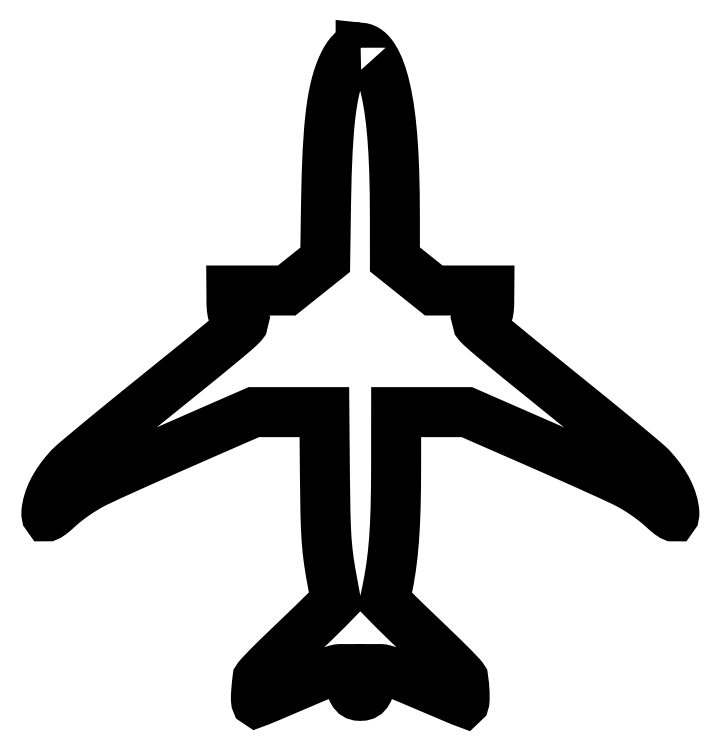
<metadata>
{"format":"dxf","ext":"dxf","renderer":"ezdxf+matplotlib","layout":"modelspace","background":"white","min_lineweight":24,"dpi":150}
</metadata>
<code>
0
SECTION
2
ENTITIES
0
LWPOLYLINE
8
Edge.Cuts
90
248
70
0
10
105.6
20
216.3
30
0
10
105.5
20
216.3
30
0
10
105
20
216.3
30
0
10
104.6
20
216.1
30
0
10
104.1
20
215.8
30
0
10
103.7
20
215.5
30
0
10
103.3
20
215
30
0
10
102.9
20
214.5
30
0
10
102.5
20
213.8
30
0
10
102.1
20
213.1
30
0
10
101.6
20
212.1
30
0
10
101.2
20
211.1
30
0
10
100.8
20
209.9
30
0
10
100.4
20
208.7
30
0
10
100.1
20
207.3
30
0
10
99.78
20
205.9
30
0
10
99.51
20
204.3
30
0
10
99.27
20
202.6
30
0
10
99.06
20
200.8
30
0
10
98.88
20
198.8
30
0
10
98.58
20
194.3
30
0
10
98.37
20
189.1
30
0
10
98.23
20
183.1
30
0
10
98.05
20
171
30
0
10
93.07
20
167
30
0
10
89.82
20
164.4
30
0
10
87.84
20
164.4
30
0
10
83.07
20
164.4
30
0
10
77.99
20
164.4
30
0
10
78.01
20
161.5
30
0
10
78.08
20
160.5
30
0
10
78.2
20
159.8
30
0
10
78.37
20
159.2
30
0
10
78.61
20
158.8
30
0
10
78.93
20
158.5
30
0
10
79.32
20
158.3
30
0
10
80.05
20
157.8
30
0
10
80.31
20
157.6
30
0
10
80.47
20
157.4
30
0
10
80.45
20
157.3
30
0
10
80.32
20
157.2
30
0
10
79.68
20
156.5
30
0
10
78.51
20
155.5
30
0
10
76.76
20
154
30
0
10
71.29
20
149.5
30
0
10
62.84
20
142.7
30
0
10
55.78
20
137
30
0
10
49.76
20
132
30
0
10
45.42
20
128.4
30
0
10
44.07
20
127.2
30
0
10
43.38
20
126.6
30
0
10
42.38
20
125.5
30
0
10
41.48
20
124.3
30
0
10
40.7
20
123.2
30
0
10
40.03
20
122
30
0
10
39.47
20
120.9
30
0
10
39.03
20
119.8
30
0
10
38.7
20
118.7
30
0
10
38.48
20
117.6
30
0
10
38.42
20
117
30
0
10
38.42
20
116.6
30
0
10
38.48
20
116.3
30
0
10
38.59
20
116.1
30
0
10
38.69
20
116.1
30
0
10
38.86
20
116.2
30
0
10
39.37
20
116.5
30
0
10
40.05
20
117.1
30
0
10
40.83
20
117.8
30
0
10
41.65
20
118.5
30
0
10
42.57
20
119.3
30
0
10
43.55
20
120
30
0
10
44.59
20
120.7
30
0
10
45.67
20
121.5
30
0
10
46.76
20
122.1
30
0
10
47.84
20
122.8
30
0
10
48.91
20
123.3
30
0
10
52.25
20
124.9
30
0
10
58.08
20
127.5
30
0
10
65.5
20
130.8
30
0
10
73.61
20
134.4
30
0
10
82.79
20
138.4
30
0
10
90.34
20
138.4
30
0
10
97.88
20
138.4
30
0
10
97.99
20
125.3
30
0
10
98.11
20
116.8
30
0
10
98.21
20
113.7
30
0
10
98.36
20
111
30
0
10
98.56
20
108.7
30
0
10
98.85
20
106.4
30
0
10
99.22
20
104.1
30
0
10
99.69
20
101.5
30
0
10
100.3
20
98.07
30
0
10
98.64
20
96.34
30
0
10
95.51
20
93.26
30
0
10
90.33
20
88.29
30
0
10
87.74
20
85.8
30
0
10
85.6
20
83.67
30
0
10
84.14
20
82.13
30
0
10
83.73
20
81.66
30
0
10
83.57
20
81.41
30
0
10
83.44
20
80.35
30
0
10
83.29
20
78.59
30
0
10
83.24
20
77.64
30
0
10
83.23
20
76.93
30
0
10
83.29
20
76.49
30
0
10
83.33
20
76.38
30
0
10
83.39
20
76.34
30
0
10
84.14
20
76.62
30
0
10
85.99
20
77.38
30
0
10
91.87
20
79.89
30
0
10
95.88
20
81.6
30
0
10
98.6
20
82.69
30
0
10
100.3
20
83.27
30
0
10
100.9
20
83.4
30
0
10
101.3
20
83.44
30
0
10
102.4
20
83.44
30
0
10
103
20
81.26
30
0
10
103.3
20
80.25
30
0
10
103.6
20
79.44
30
0
10
103.9
20
78.82
30
0
10
104.1
20
78.36
30
0
10
104.4
20
78.04
30
0
10
104.7
20
77.84
30
0
10
105.1
20
77.73
30
0
10
105.6
20
77.7
30
0
10
106
20
77.73
30
0
10
106.4
20
77.84
30
0
10
106.7
20
78.04
30
0
10
107
20
78.36
30
0
10
107.3
20
78.82
30
0
10
107.5
20
79.44
30
0
10
107.8
20
80.25
30
0
10
108.1
20
81.26
30
0
10
108.7
20
83.44
30
0
10
109.9
20
83.44
30
0
10
110.3
20
83.4
30
0
10
110.8
20
83.27
30
0
10
112.5
20
82.69
30
0
10
115.3
20
81.6
30
0
10
119.3
20
79.89
30
0
10
125.2
20
77.38
30
0
10
127
20
76.62
30
0
10
127.8
20
76.34
30
0
10
127.8
20
76.38
30
0
10
127.8
20
76.49
30
0
10
127.9
20
76.92
30
0
10
127.9
20
78.31
30
0
10
127.8
20
79.99
30
0
10
127.6
20
81.41
30
0
10
127.4
20
81.66
30
0
10
127
20
82.13
30
0
10
125.5
20
83.67
30
0
10
123.4
20
85.8
30
0
10
120.8
20
88.29
30
0
10
115.6
20
93.26
30
0
10
112.5
20
96.34
30
0
10
110.8
20
98.07
30
0
10
111.2
20
99.85
30
0
10
111.7
20
102.5
30
0
10
112.2
20
105.2
30
0
10
112.5
20
108.1
30
0
10
112.8
20
111.1
30
0
10
113
20
114.4
30
0
10
113.1
20
118.1
30
0
10
113.2
20
122.2
30
0
10
113.2
20
126.8
30
0
10
113.2
20
138.4
30
0
10
120.8
20
138.4
30
0
10
128.4
20
138.4
30
0
10
137.5
20
134.4
30
0
10
145.7
20
130.8
30
0
10
153.1
20
127.5
30
0
10
158.9
20
124.9
30
0
10
162.2
20
123.3
30
0
10
163.3
20
122.8
30
0
10
164.4
20
122.1
30
0
10
165.5
20
121.5
30
0
10
166.6
20
120.7
30
0
10
167.6
20
120
30
0
10
168.6
20
119.3
30
0
10
169.5
20
118.5
30
0
10
170.3
20
117.8
30
0
10
171.1
20
117.1
30
0
10
171.8
20
116.5
30
0
10
172.3
20
116.2
30
0
10
172.5
20
116.1
30
0
10
172.6
20
116.1
30
0
10
172.7
20
116.3
30
0
10
172.7
20
116.6
30
0
10
172.7
20
117
30
0
10
172.7
20
117.6
30
0
10
172.4
20
118.7
30
0
10
172.1
20
119.8
30
0
10
171.7
20
120.9
30
0
10
171.1
20
122
30
0
10
170.4
20
123.2
30
0
10
169.7
20
124.3
30
0
10
168.8
20
125.5
30
0
10
167.8
20
126.6
30
0
10
167.1
20
127.2
30
0
10
165.7
20
128.4
30
0
10
161.4
20
132
30
0
10
155.4
20
137
30
0
10
148.3
20
142.7
30
0
10
139.9
20
149.5
30
0
10
134.4
20
154
30
0
10
132.7
20
155.5
30
0
10
131.5
20
156.5
30
0
10
130.8
20
157.2
30
0
10
130.7
20
157.3
30
0
10
130.7
20
157.4
30
0
10
130.8
20
157.6
30
0
10
131.1
20
157.8
30
0
10
131.8
20
158.3
30
0
10
132.2
20
158.5
30
0
10
132.5
20
158.8
30
0
10
132.8
20
159.2
30
0
10
132.9
20
159.8
30
0
10
133.1
20
160.5
30
0
10
133.1
20
161.5
30
0
10
133.2
20
164.4
30
0
10
125.3
20
164.4
30
0
10
123.3
20
164.4
30
0
10
121.3
20
164.4
30
0
10
118.1
20
166.9
30
0
10
113
20
171.1
30
0
10
113
20
180.4
30
0
10
112.9
20
185.3
30
0
10
112.8
20
189.8
30
0
10
112.6
20
193.8
30
0
10
112.4
20
197.5
30
0
10
112.1
20
200.8
30
0
10
111.7
20
203.7
30
0
10
111.2
20
206.4
30
0
10
110.6
20
208.8
30
0
10
110.1
20
210.6
30
0
10
109.6
20
212.1
30
0
10
109
20
213.3
30
0
10
108.4
20
214.4
30
0
10
108
20
214.8
30
0
10
107.7
20
215.2
30
0
10
107.4
20
215.6
30
0
10
107
20
215.8
30
0
10
106.7
20
216
30
0
10
106.3
20
216.2
30
0
10
106
20
216.3
30
0
10
105.6
20
216.3
30
0
10
105.6
20
216.3
30
0
0
ENDSEC
0
EOF

</code>
